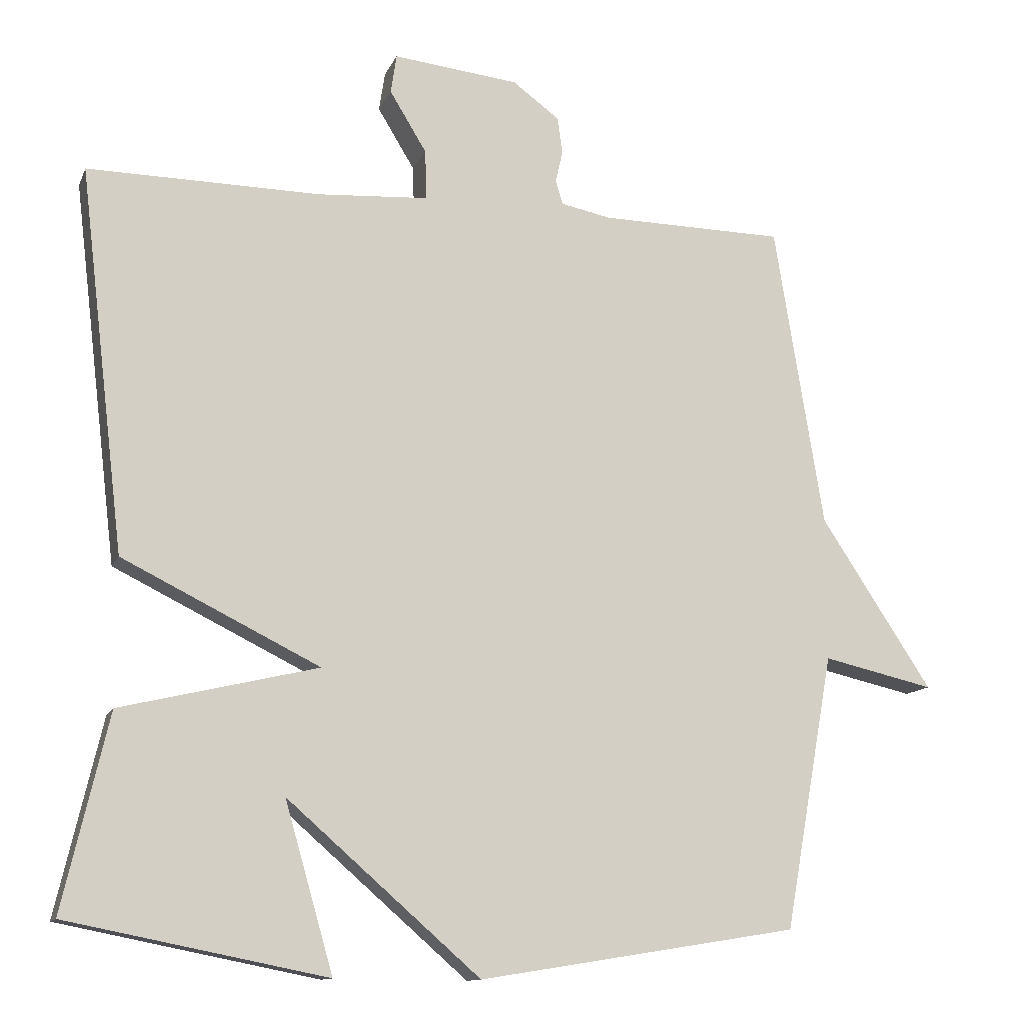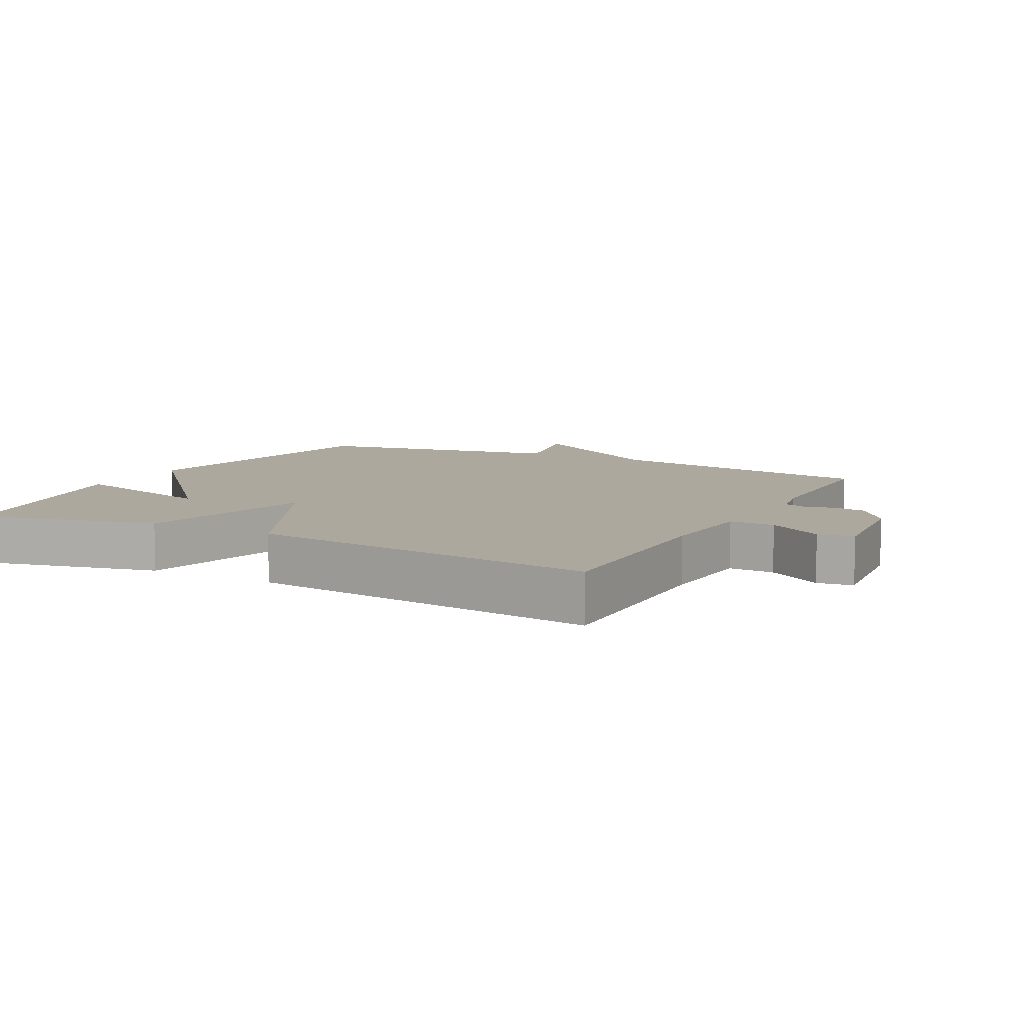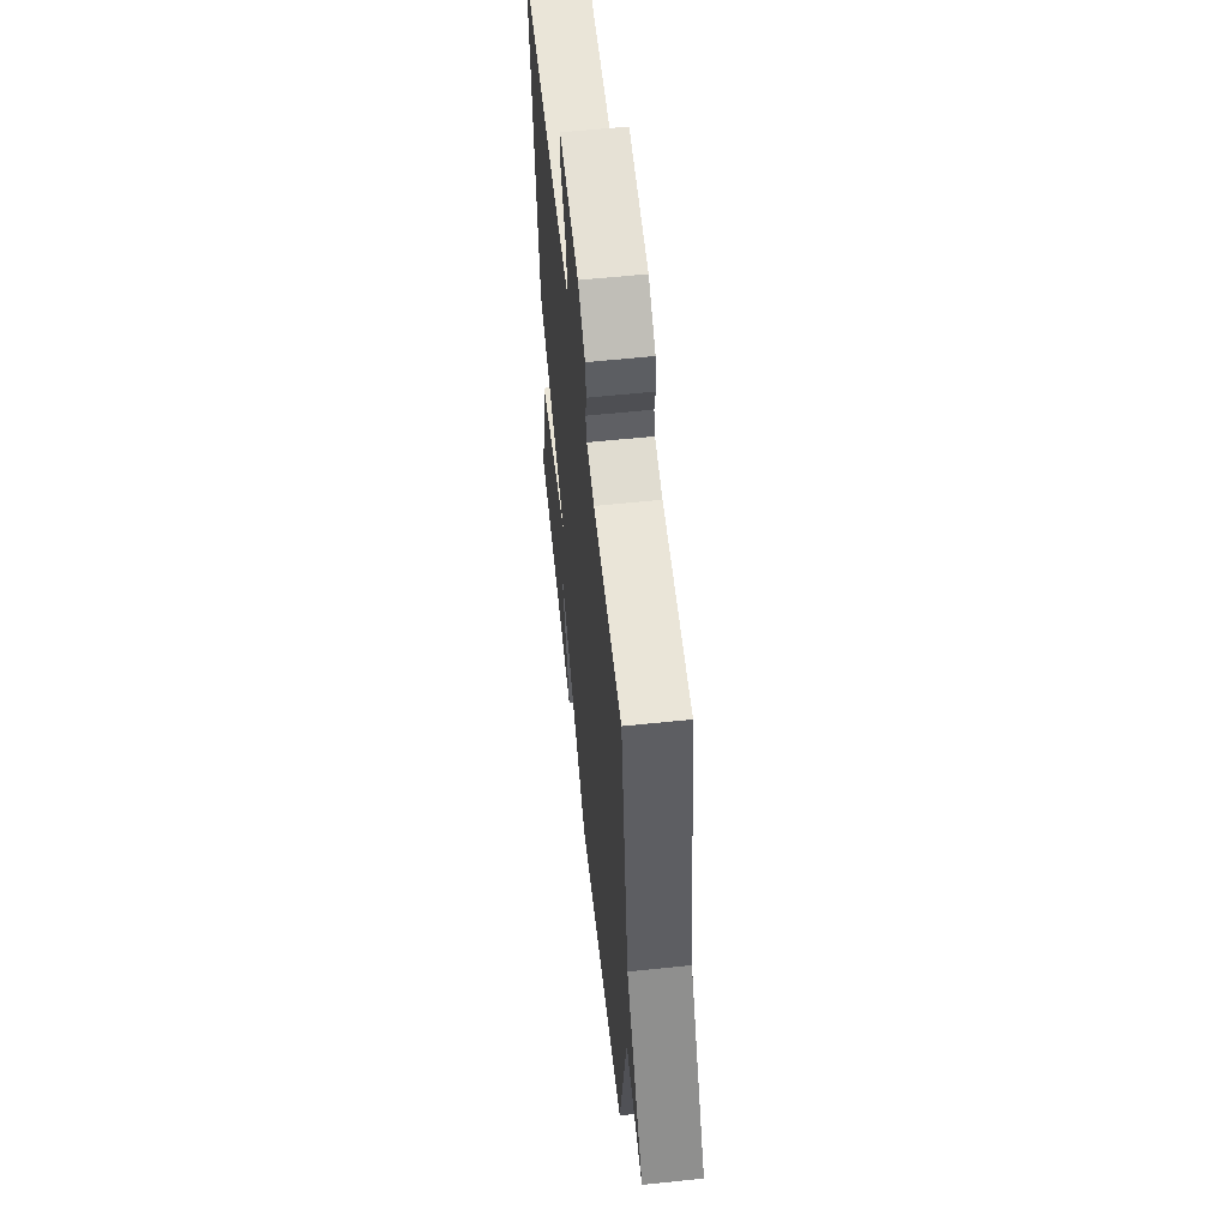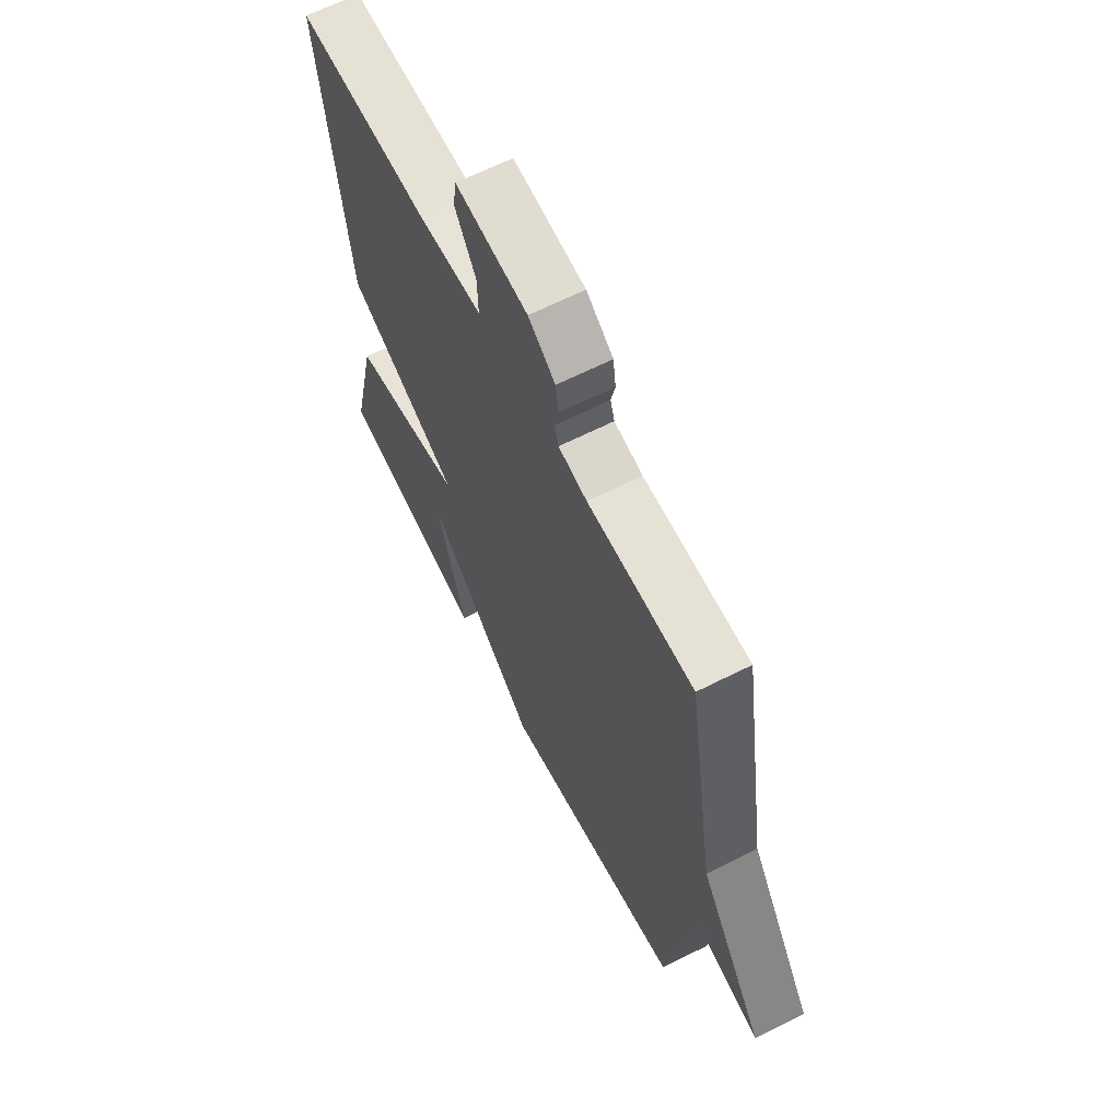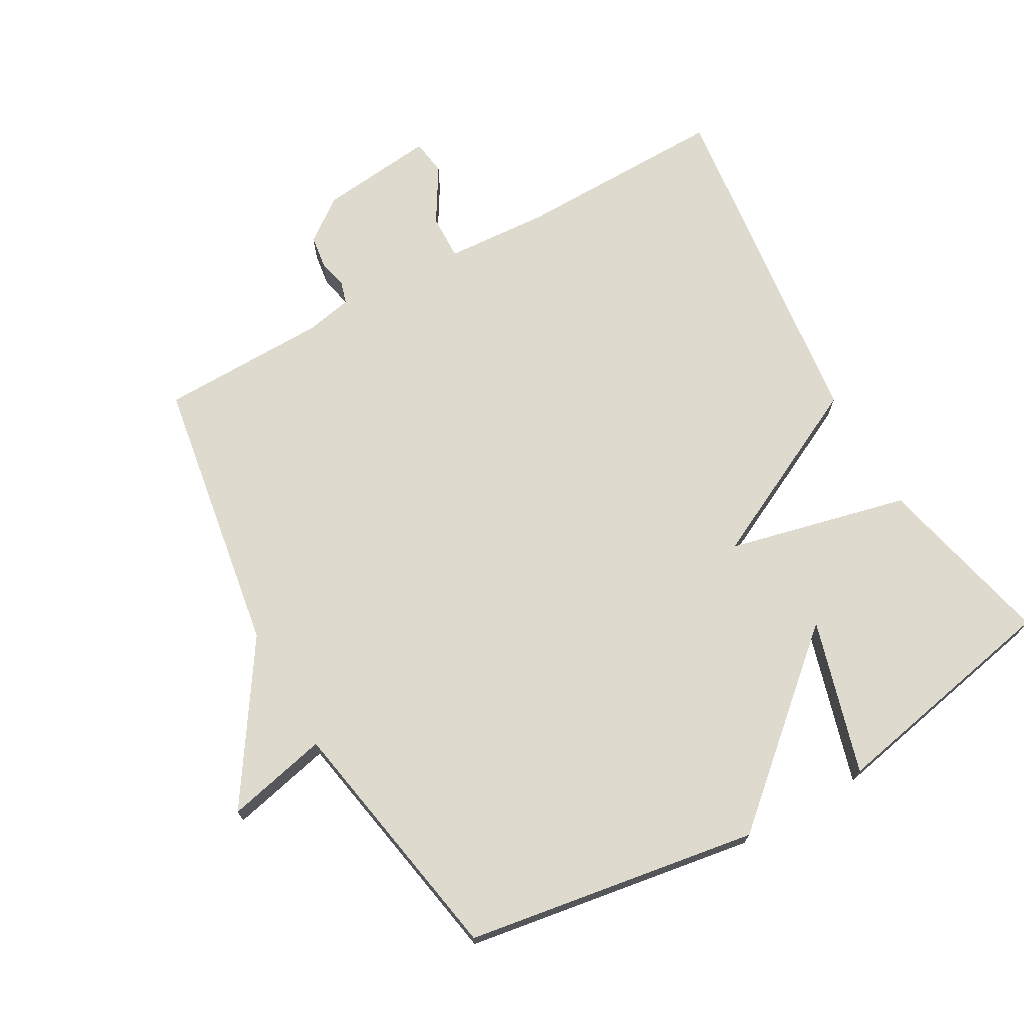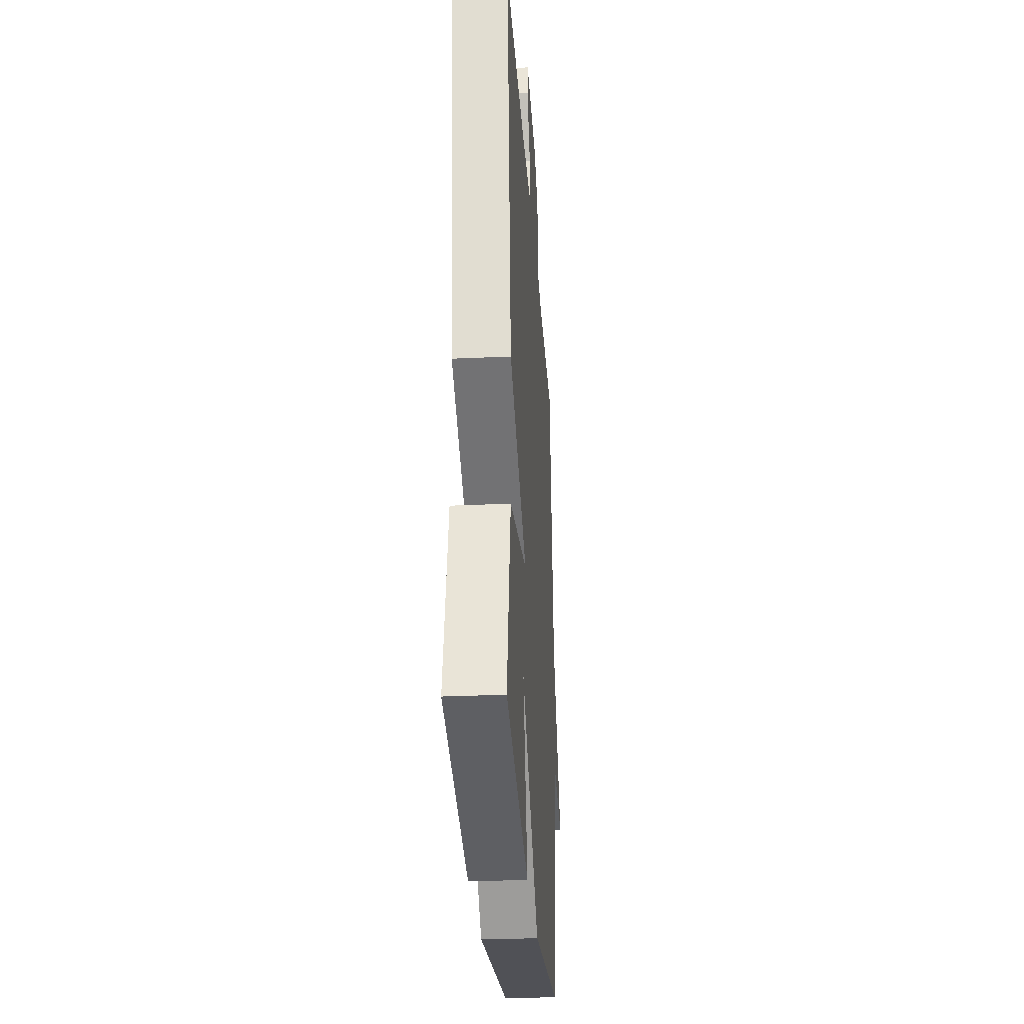
<metadata>
{"format":"obj","ext":"obj","renderer":"f3d","projection":"perspective","resolution":1024,"background":"white","views":[{"elev":-12.3,"azim":-16.6,"up":"+Z"},{"elev":8.6,"azim":-62.1,"up":"+Y"},{"elev":58.5,"azim":83.8,"up":"+Z"},{"elev":64.4,"azim":63.0,"up":"+Z"},{"elev":71.2,"azim":150.5,"up":"+Y"},{"elev":-29.6,"azim":-86.2,"up":"+Z"}]}
</metadata>
<code>
v -0.5 0.07 -0.5
v -0.437 0.07 -0.23
v -0.164 0.07 -0.165
v -0.437 0.07 -0.03
v -0.5 0.07 0.5
v -0.179 0.07 0.496
v -0.025 0.07 0.506
v -0.027 0.07 0.575
v -0.078 0.07 0.659
v -0.07 0.07 0.713
v 0.104 0.07 0.694
v 0.169 0.07 0.646
v 0.176 0.07 0.596
v 0.166 0.07 0.551
v 0.176 0.07 0.518
v 0.245 0.07 0.504
v 0.5 0.07 0.5
v 0.568 0.07 0.08
v 0.722 0.07 -0.155
v 0.568 0.07 -0.12
v 0.5 0.07 -0.5
v 0.058 0.07 -0.571
v -0.209 0.07 -0.338
v -0.142 0.07 -0.571
v -0.5 0 -0.5
v -0.437 0 -0.23
v -0.164 0 -0.165
v -0.437 0 -0.03
v -0.5 0 0.5
v -0.179 0 0.496
v -0.025 0 0.506
v -0.027 0 0.575
v -0.078 0 0.659
v -0.07 0 0.713
v 0.104 0 0.694
v 0.169 0 0.646
v 0.176 0 0.596
v 0.166 0 0.551
v 0.176 0 0.518
v 0.245 0 0.504
v 0.5 0 0.5
v 0.568 0 0.08
v 0.722 0 -0.155
v 0.568 0 -0.12
v 0.5 0 -0.5
v 0.058 0 -0.571
v -0.209 0 -0.338
v -0.142 0 -0.571
f 23 24 1 2
f 20 21 22 23
f 20 23 2 3
f 18 19 20
f 20 3 4
f 18 20 4
f 17 18 4
f 16 17 4
f 15 16 4
f 14 15 4
f 12 13 14
f 11 12 14
f 10 11 14
f 9 10 14
f 8 9 14
f 7 8 14
f 7 14 4
f 6 7 4
f 4 5 6
f 26 25 48 47
f 47 46 45 44
f 27 26 47 44
f 44 43 42
f 28 27 44
f 28 44 42
f 28 42 41
f 28 41 40
f 28 40 39
f 28 39 38
f 38 37 36
f 38 36 35
f 38 35 34
f 38 34 33
f 38 33 32
f 38 32 31
f 28 38 31
f 28 31 30
f 30 29 28
f 1 25 26 2
f 2 26 27 3
f 3 27 28 4
f 4 28 29 5
f 5 29 30 6
f 6 30 31 7
f 7 31 32 8
f 8 32 33 9
f 9 33 34 10
f 10 34 35 11
f 11 35 36 12
f 12 36 37 13
f 13 37 38 14
f 14 38 39 15
f 15 39 40 16
f 16 40 41 17
f 17 41 42 18
f 18 42 43 19
f 19 43 44 20
f 20 44 45 21
f 21 45 46 22
f 22 46 47 23
f 23 47 48 24
f 24 48 25 1

</code>
